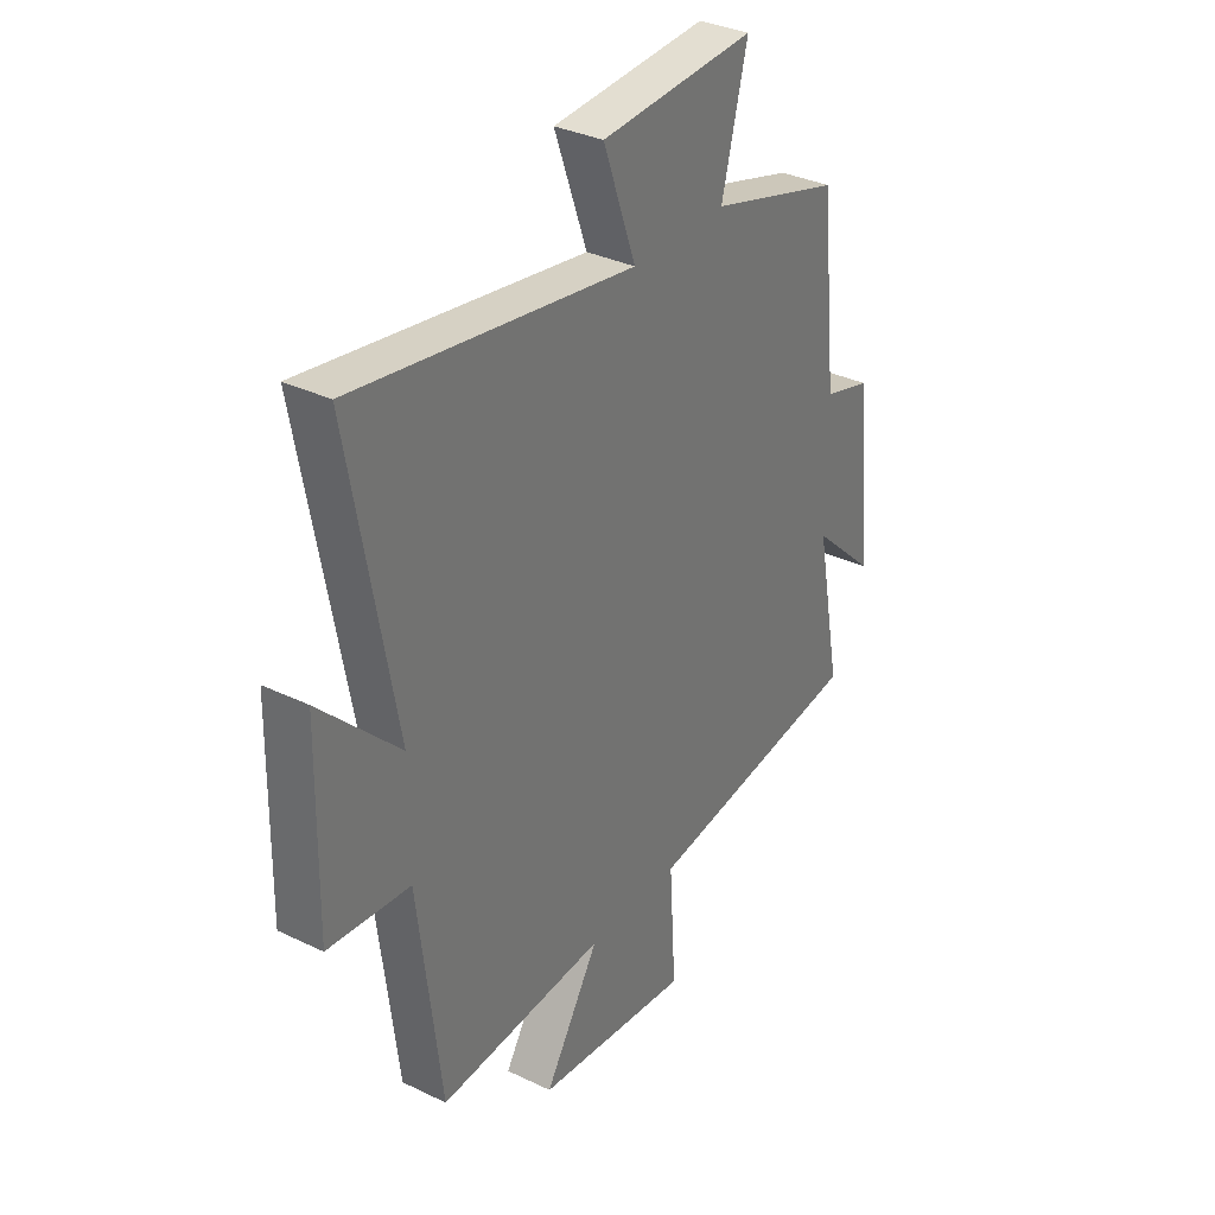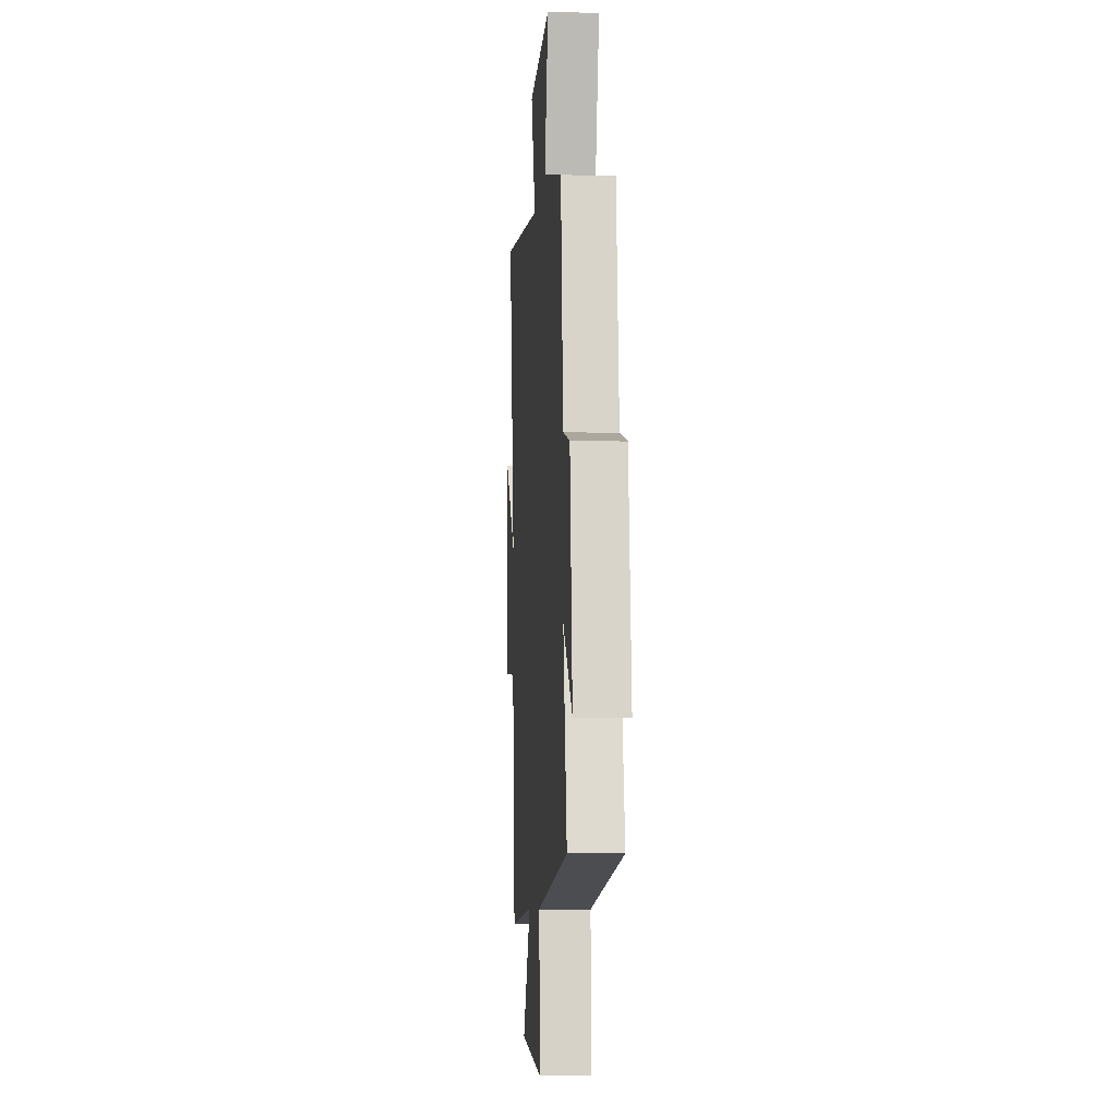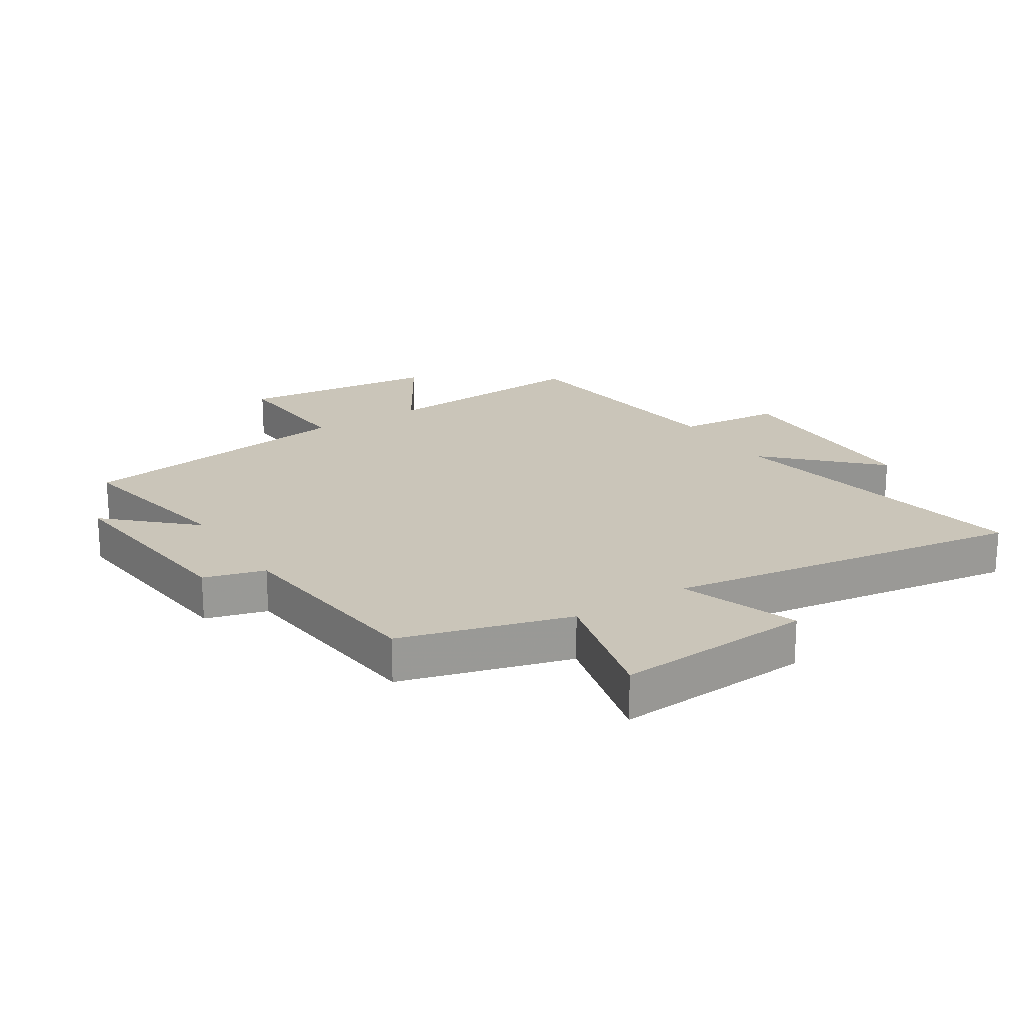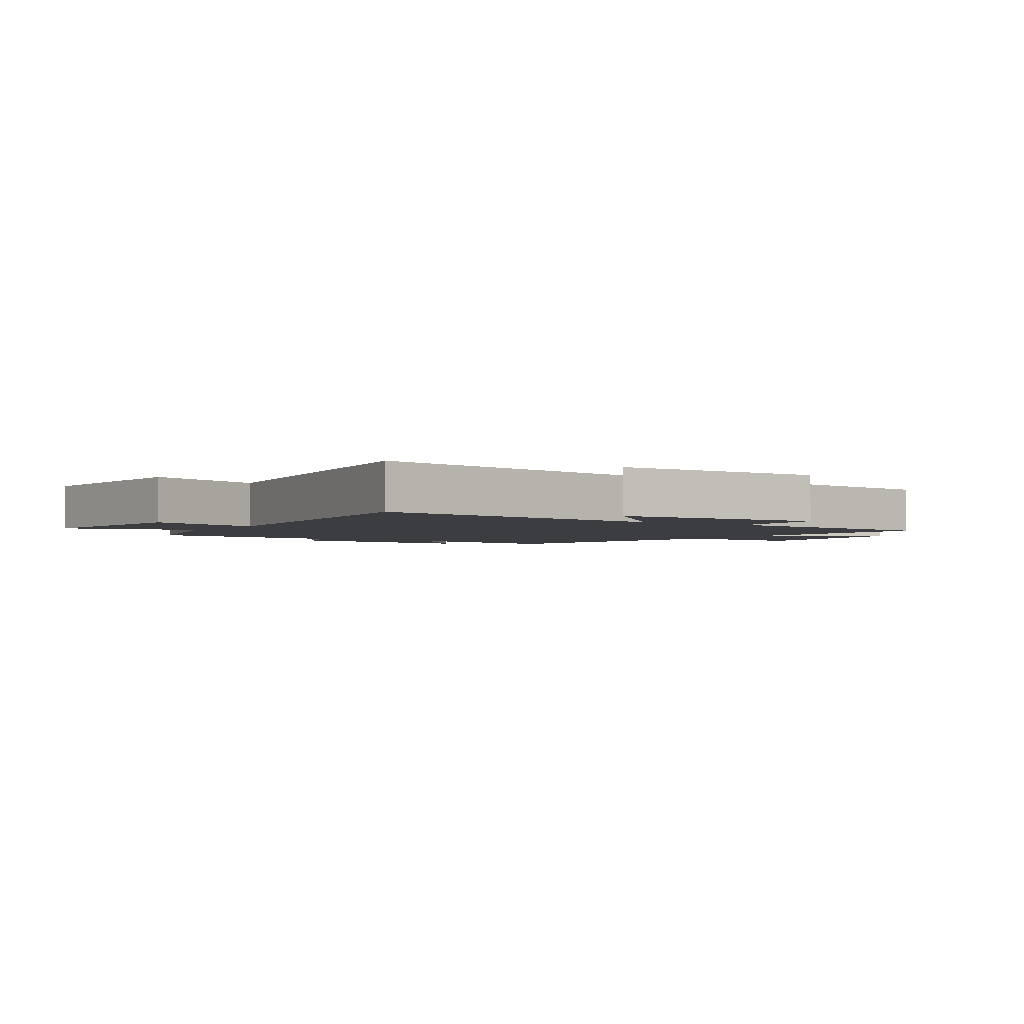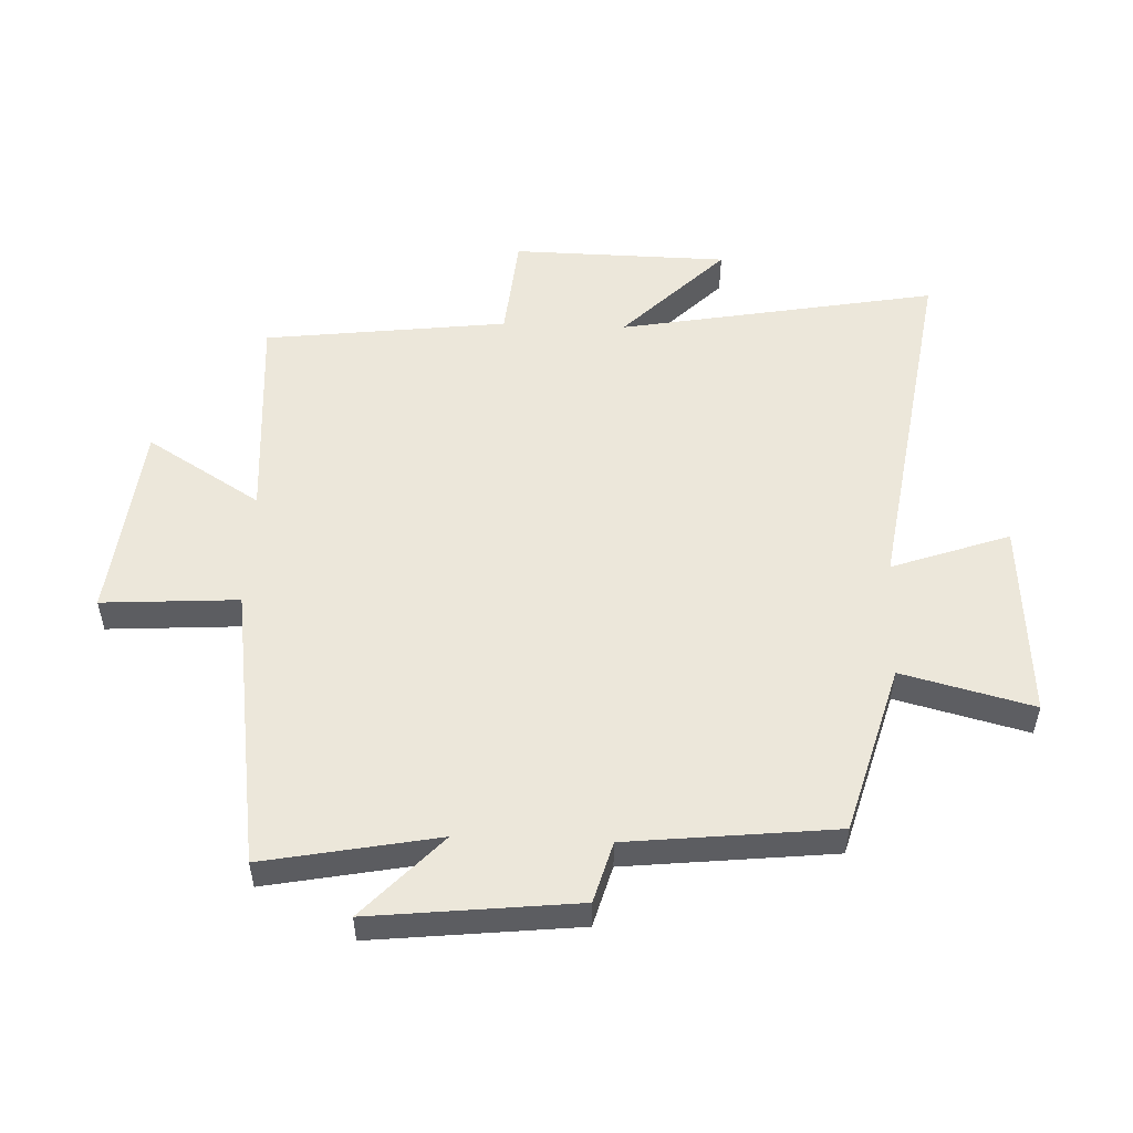
<metadata>
{"format":"obj","ext":"obj","renderer":"f3d","projection":"perspective","resolution":1024,"background":"white","views":[{"elev":33.5,"azim":123.5,"up":"+Z"},{"elev":-7.5,"azim":-94.5,"up":"+Z"},{"elev":20.7,"azim":-32.6,"up":"+Y"},{"elev":-2.5,"azim":56.3,"up":"+Y"},{"elev":52.9,"azim":-87.7,"up":"+Y"}]}
</metadata>
<code>
v -0.464 0.07 0.422
v -0.189 0.07 0.5
v -0.243 0.07 0.713
v 0.079 0.07 0.691
v 0.011 0.07 0.5
v 0.594 0.07 0.589
v 0.5 0.07 0.073
v 0.665 0.07 0.237
v 0.671 0.07 -0.113
v 0.5 0.07 -0.129
v 0.452 0.07 -0.524
v 0.103 0.07 -0.5
v 0.217 0.07 -0.685
v -0.107 0.07 -0.721
v -0.093 0.07 -0.5
v -0.554 0.07 -0.433
v -0.5 0.07 -0.151
v -0.635 0.07 -0.277
v -0.599 0.07 0.057
v -0.5 0.07 0.085
v -0.464 0 0.422
v -0.189 0 0.5
v -0.243 0 0.713
v 0.079 0 0.691
v 0.011 0 0.5
v 0.594 0 0.589
v 0.5 0 0.073
v 0.665 0 0.237
v 0.671 0 -0.113
v 0.5 0 -0.129
v 0.452 0 -0.524
v 0.103 0 -0.5
v 0.217 0 -0.685
v -0.107 0 -0.721
v -0.093 0 -0.5
v -0.554 0 -0.433
v -0.5 0 -0.151
v -0.635 0 -0.277
v -0.599 0 0.057
v -0.5 0 0.085
f 17 18 19 20
f 17 20 1 2
f 15 16 17 2
f 12 13 14 15
f 12 15 2
f 10 11 12 2
f 7 8 9 10
f 7 10 2 3
f 5 6 7
f 5 7 3
f 3 4 5
f 40 39 38 37
f 22 21 40 37
f 22 37 36 35
f 35 34 33 32
f 22 35 32
f 22 32 31 30
f 30 29 28 27
f 23 22 30 27
f 27 26 25
f 23 27 25
f 25 24 23
f 1 21 22 2
f 2 22 23 3
f 3 23 24 4
f 4 24 25 5
f 5 25 26 6
f 6 26 27 7
f 7 27 28 8
f 8 28 29 9
f 9 29 30 10
f 10 30 31 11
f 11 31 32 12
f 12 32 33 13
f 13 33 34 14
f 14 34 35 15
f 15 35 36 16
f 16 36 37 17
f 17 37 38 18
f 18 38 39 19
f 19 39 40 20
f 20 40 21 1

</code>
